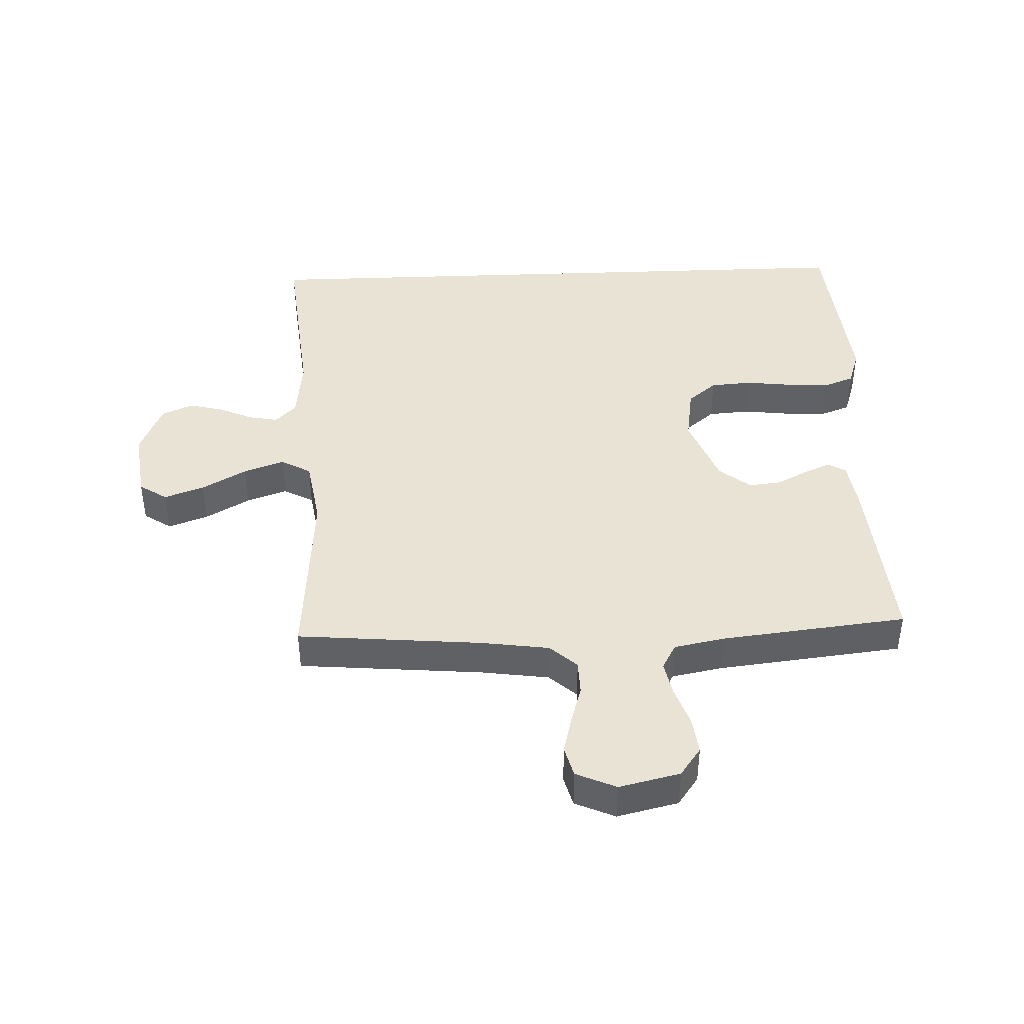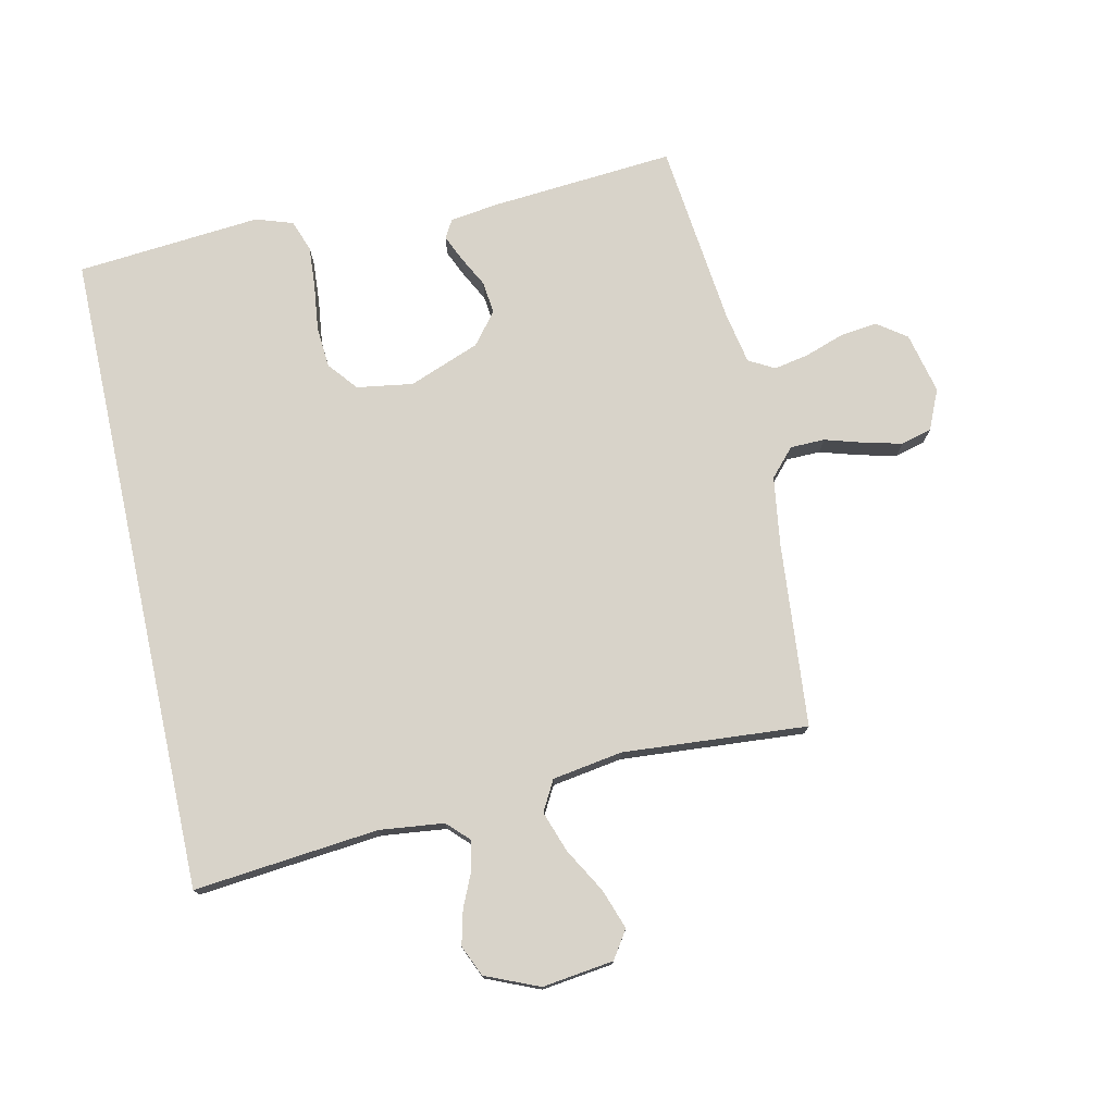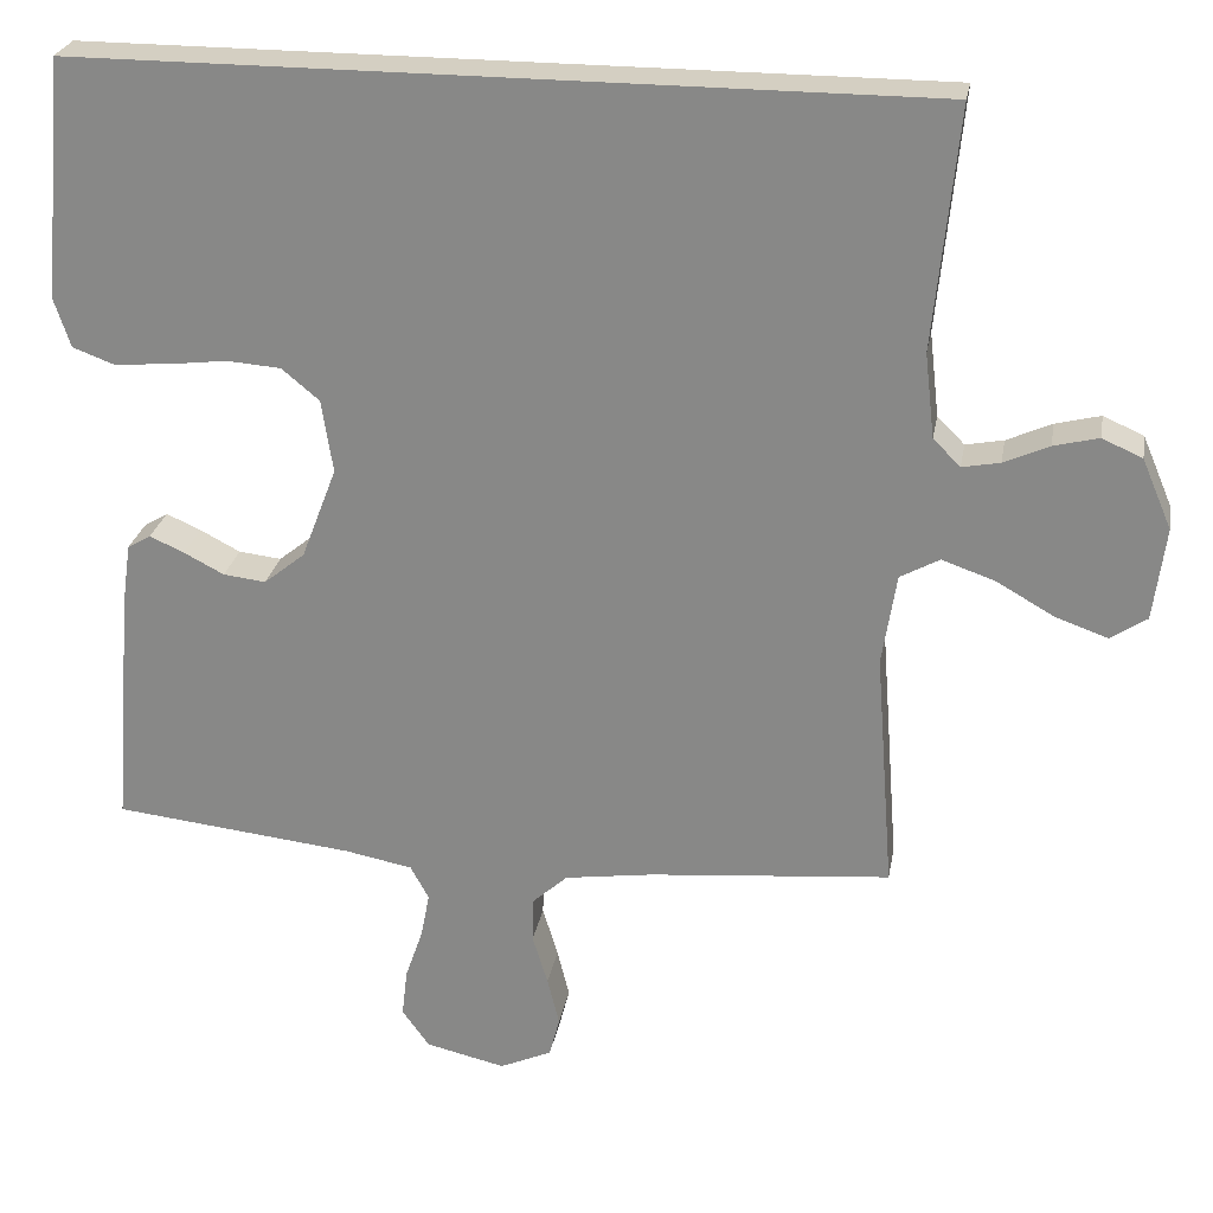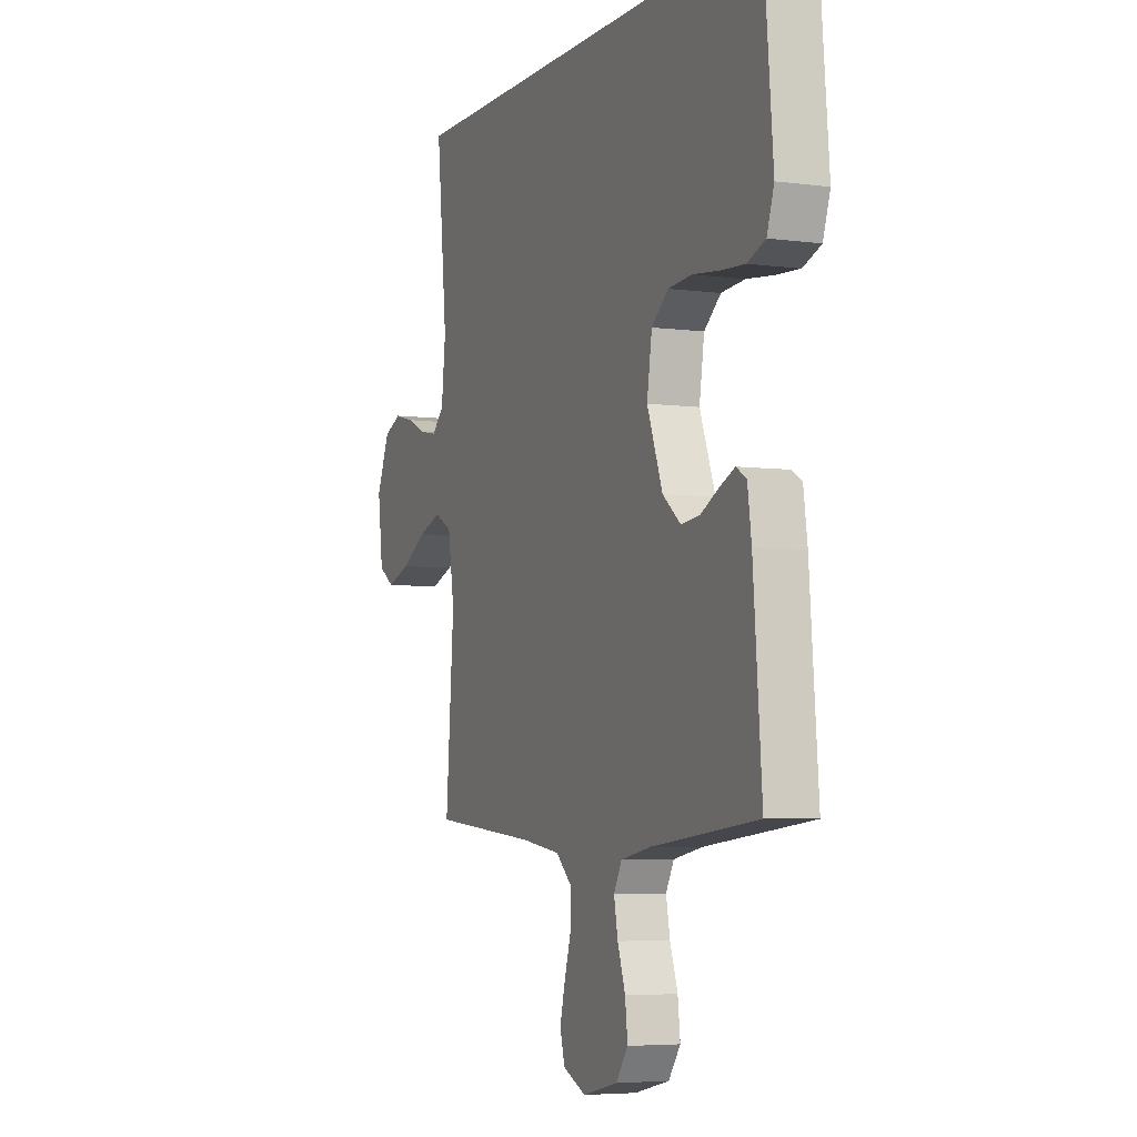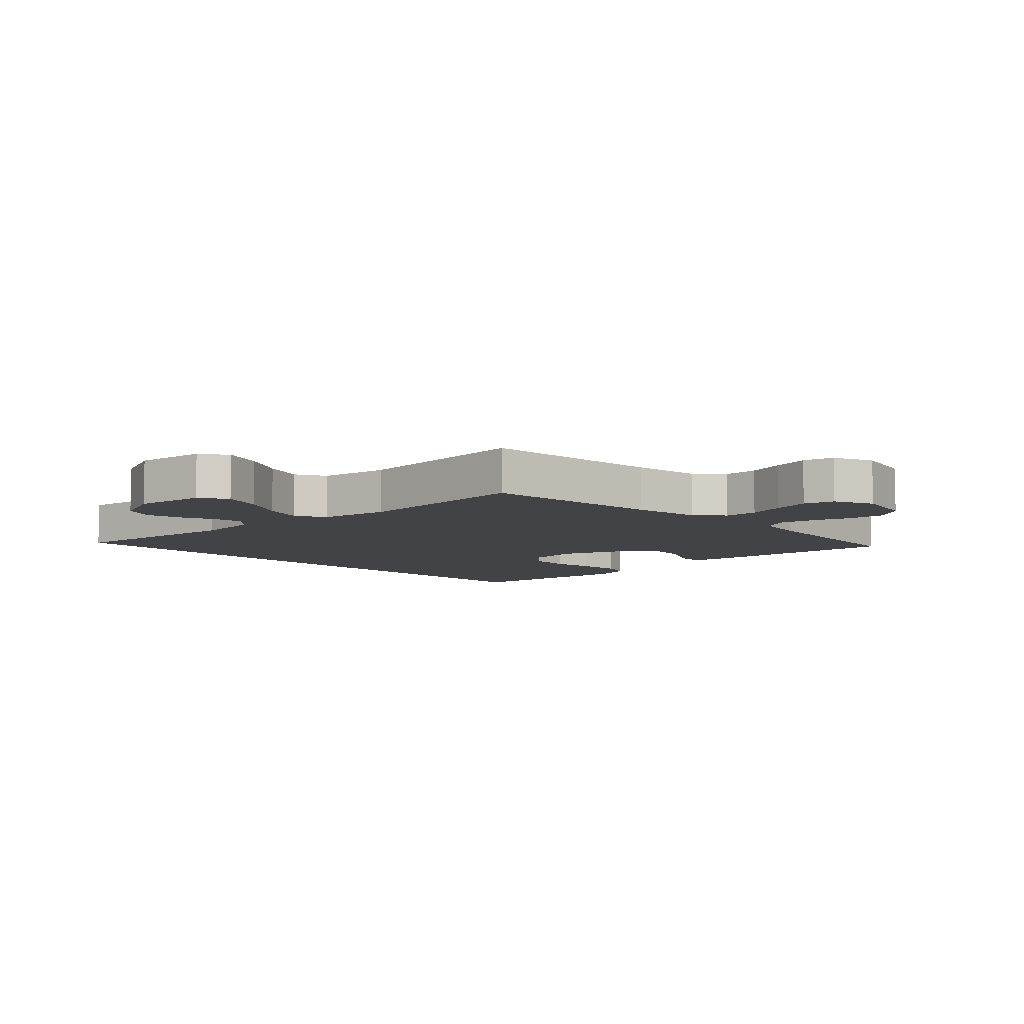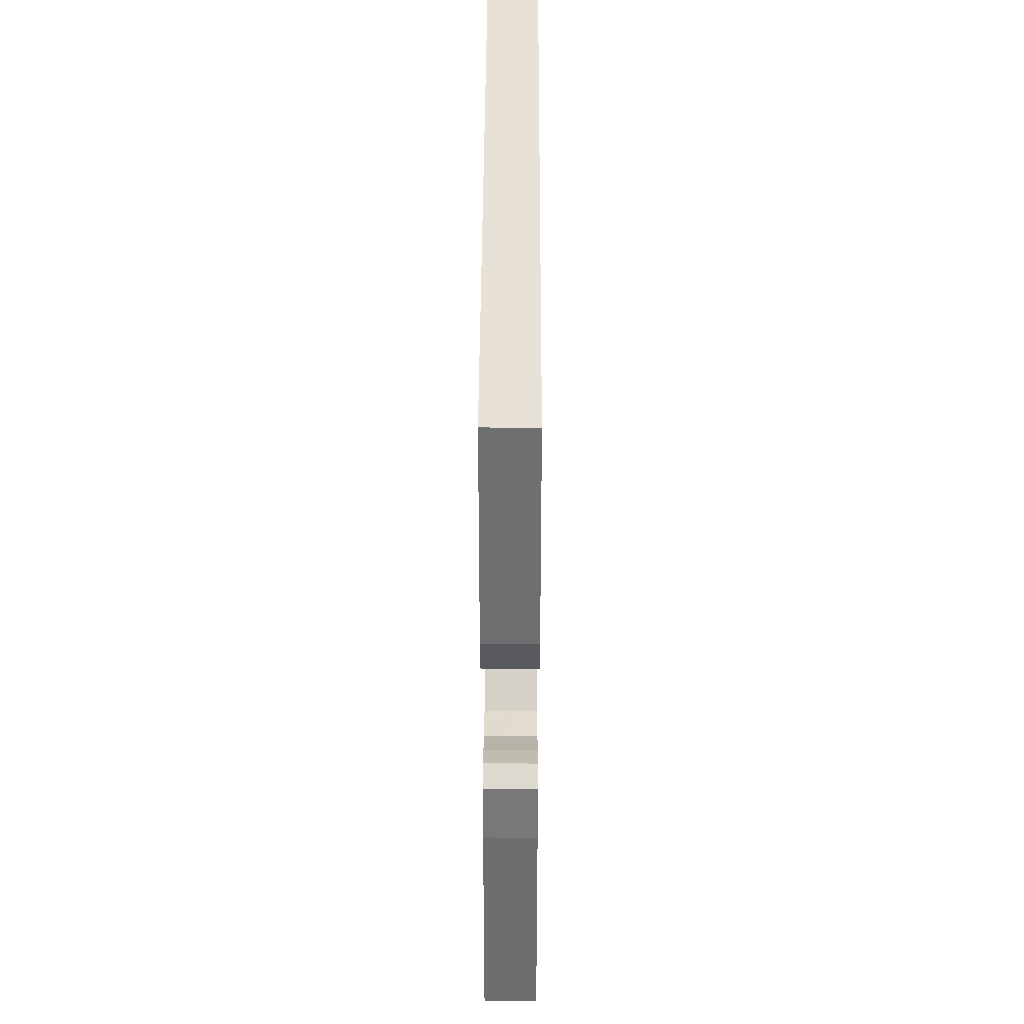
<metadata>
{"format":"obj","ext":"obj","renderer":"f3d","projection":"perspective","resolution":1024,"background":"white","views":[{"elev":42.1,"azim":177.7,"up":"+Y"},{"elev":75.8,"azim":77.6,"up":"+Y"},{"elev":25.5,"azim":10.0,"up":"+Z"},{"elev":-5.2,"azim":-112.7,"up":"+Z"},{"elev":-7.5,"azim":133.9,"up":"+Y"},{"elev":40.4,"azim":-89.8,"up":"+Z"}]}
</metadata>
<code>
v 0.5 0.07 -0.5
v 0.2 0.07 -0.527
v 0.089 0.07 -0.543
v 0.045 0.07 -0.583
v 0.044 0.07 -0.639
v 0.063 0.07 -0.702
v 0.078 0.07 -0.763
v 0.065 0.07 -0.813
v 0 0.07 -0.842
v -0.099 0.07 -0.819
v -0.133 0.07 -0.772
v -0.126 0.07 -0.712
v -0.104 0.07 -0.648
v -0.093 0.07 -0.591
v -0.116 0.07 -0.549
v -0.2 0.07 -0.533
v -0.5 0.07 -0.5
v -0.476 0.07 -0.2
v -0.465 0.07 -0.122
v -0.436 0.07 -0.105
v -0.393 0.07 -0.124
v -0.343 0.07 -0.15
v -0.29 0.07 -0.156
v -0.239 0.07 -0.115
v -0.195 0.07 0
v -0.209 0.07 0.091
v -0.256 0.07 0.13
v -0.323 0.07 0.135
v -0.397 0.07 0.126
v -0.466 0.07 0.121
v -0.517 0.07 0.14
v -0.537 0.07 0.2
v -0.511 0.07 0.5
v 0.545 0.07 0.5
v 0.515 0.07 0.2
v 0.527 0.07 0.095
v 0.561 0.07 0.061
v 0.608 0.07 0.07
v 0.664 0.07 0.095
v 0.72 0.07 0.109
v 0.77 0.07 0.087
v 0.807 0.07 0
v 0.792 0.07 -0.116
v 0.747 0.07 -0.146
v 0.682 0.07 -0.123
v 0.61 0.07 -0.082
v 0.544 0.07 -0.059
v 0.495 0.07 -0.086
v 0.477 0.07 -0.2
v 0.5 0 -0.5
v 0.2 0 -0.527
v 0.089 0 -0.543
v 0.045 0 -0.583
v 0.044 0 -0.639
v 0.063 0 -0.702
v 0.078 0 -0.763
v 0.065 0 -0.813
v 0 0 -0.842
v -0.099 0 -0.819
v -0.133 0 -0.772
v -0.126 0 -0.712
v -0.104 0 -0.648
v -0.093 0 -0.591
v -0.116 0 -0.549
v -0.2 0 -0.533
v -0.5 0 -0.5
v -0.476 0 -0.2
v -0.465 0 -0.122
v -0.436 0 -0.105
v -0.393 0 -0.124
v -0.343 0 -0.15
v -0.29 0 -0.156
v -0.239 0 -0.115
v -0.195 0 0
v -0.209 0 0.091
v -0.256 0 0.13
v -0.323 0 0.135
v -0.397 0 0.126
v -0.466 0 0.121
v -0.517 0 0.14
v -0.537 0 0.2
v -0.511 0 0.5
v 0.545 0 0.5
v 0.515 0 0.2
v 0.527 0 0.095
v 0.561 0 0.061
v 0.608 0 0.07
v 0.664 0 0.095
v 0.72 0 0.109
v 0.77 0 0.087
v 0.807 0 0
v 0.792 0 -0.116
v 0.747 0 -0.146
v 0.682 0 -0.123
v 0.61 0 -0.082
v 0.544 0 -0.059
v 0.495 0 -0.086
v 0.477 0 -0.2
f 44 45 46
f 43 44 46
f 42 43 46
f 41 42 46
f 40 41 46
f 39 40 46
f 38 39 46
f 37 38 46 47
f 36 37 47 48
f 33 34 35
f 32 33 35
f 31 32 35
f 28 29 30 31
f 28 31 35
f 27 28 35 36
f 20 21 22
f 19 20 22
f 18 19 22
f 17 18 22
f 16 17 22
f 15 16 22 23
f 14 15 23 24
f 11 12 13
f 10 11 13
f 9 10 13
f 8 9 13
f 7 8 13
f 6 7 13
f 5 6 13
f 4 5 13 14
f 14 24 25
f 4 14 25
f 3 4 25
f 49 1 2
f 3 25 26
f 2 3 26
f 49 2 26
f 48 49 26
f 26 27 36 48
f 95 94 93
f 95 93 92
f 95 92 91
f 95 91 90
f 95 90 89
f 95 89 88
f 95 88 87
f 96 95 87 86
f 97 96 86 85
f 84 83 82
f 84 82 81
f 84 81 80
f 80 79 78 77
f 84 80 77
f 85 84 77 76
f 71 70 69
f 71 69 68
f 71 68 67
f 71 67 66
f 71 66 65
f 72 71 65 64
f 73 72 64 63
f 62 61 60
f 62 60 59
f 62 59 58
f 62 58 57
f 62 57 56
f 62 56 55
f 62 55 54
f 63 62 54 53
f 74 73 63
f 74 63 53
f 74 53 52
f 51 50 98
f 75 74 52
f 75 52 51
f 75 51 98
f 75 98 97
f 97 85 76 75
f 1 50 51 2
f 2 51 52 3
f 3 52 53 4
f 4 53 54 5
f 5 54 55 6
f 6 55 56 7
f 7 56 57 8
f 8 57 58 9
f 9 58 59 10
f 10 59 60 11
f 11 60 61 12
f 12 61 62 13
f 13 62 63 14
f 14 63 64 15
f 15 64 65 16
f 16 65 66 17
f 17 66 67 18
f 18 67 68 19
f 19 68 69 20
f 20 69 70 21
f 21 70 71 22
f 22 71 72 23
f 23 72 73 24
f 24 73 74 25
f 25 74 75 26
f 26 75 76 27
f 27 76 77 28
f 28 77 78 29
f 29 78 79 30
f 30 79 80 31
f 31 80 81 32
f 32 81 82 33
f 33 82 83 34
f 34 83 84 35
f 35 84 85 36
f 36 85 86 37
f 37 86 87 38
f 38 87 88 39
f 39 88 89 40
f 40 89 90 41
f 41 90 91 42
f 42 91 92 43
f 43 92 93 44
f 44 93 94 45
f 45 94 95 46
f 46 95 96 47
f 47 96 97 48
f 48 97 98 49
f 49 98 50 1

</code>
